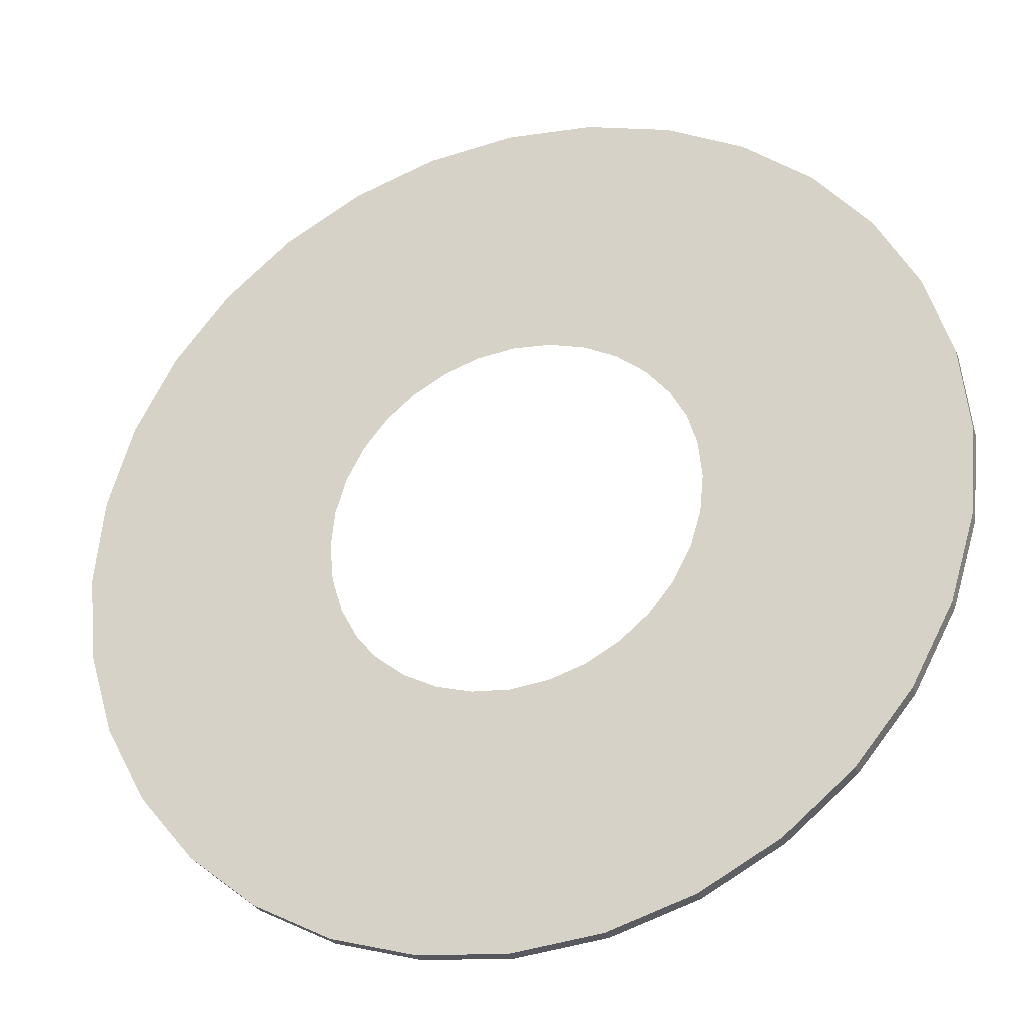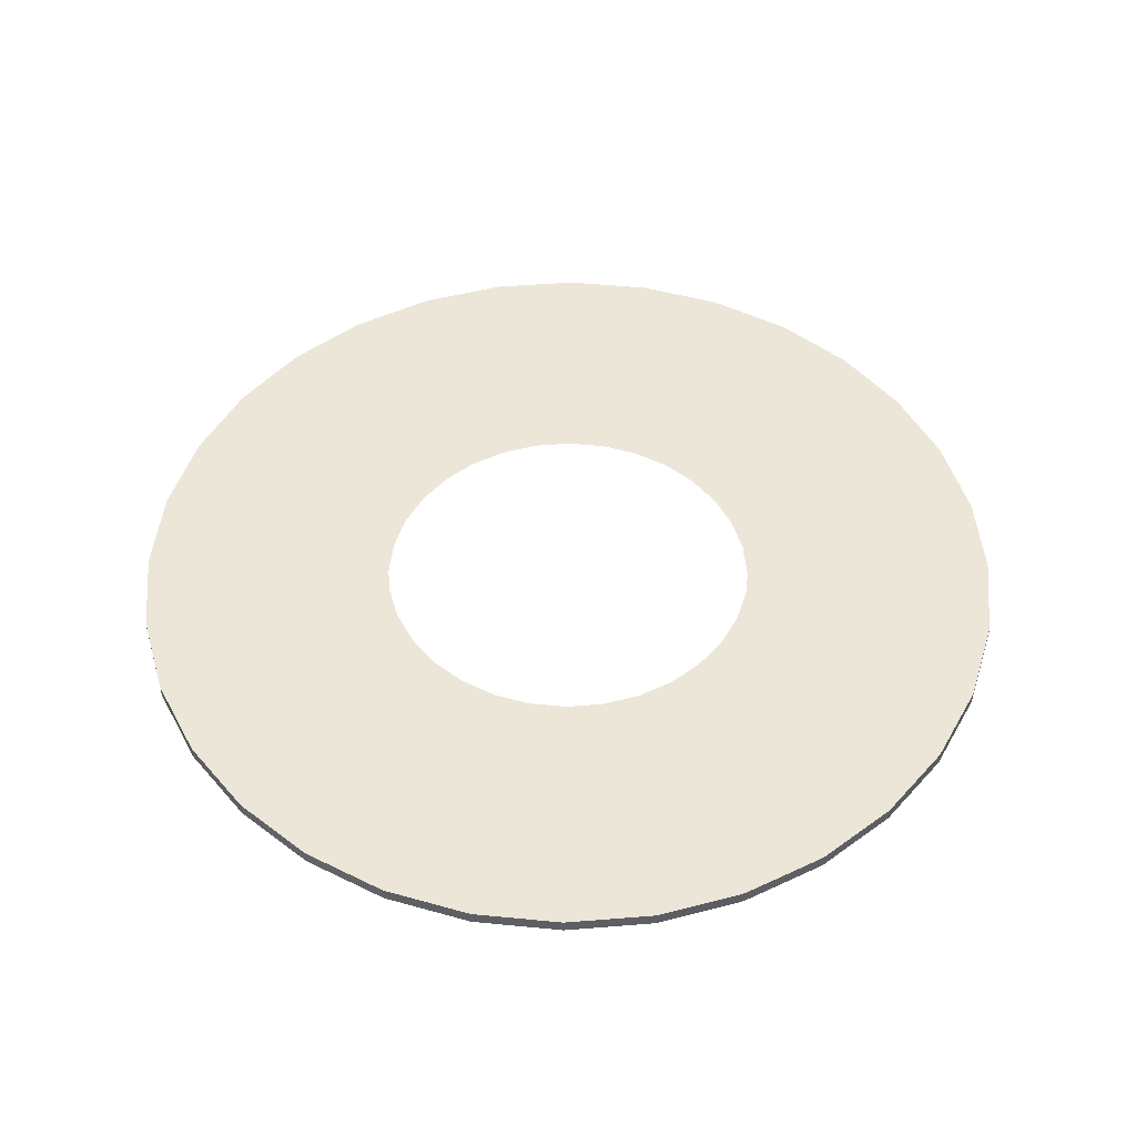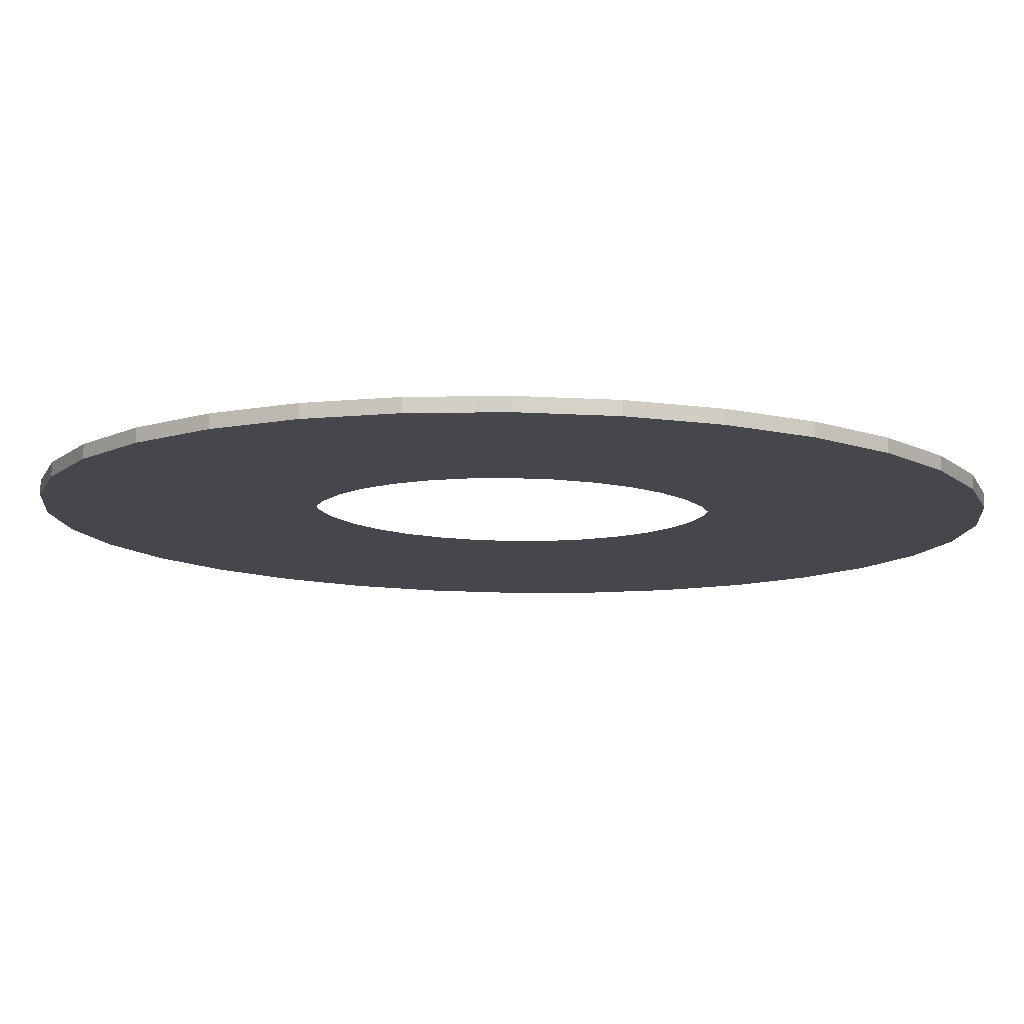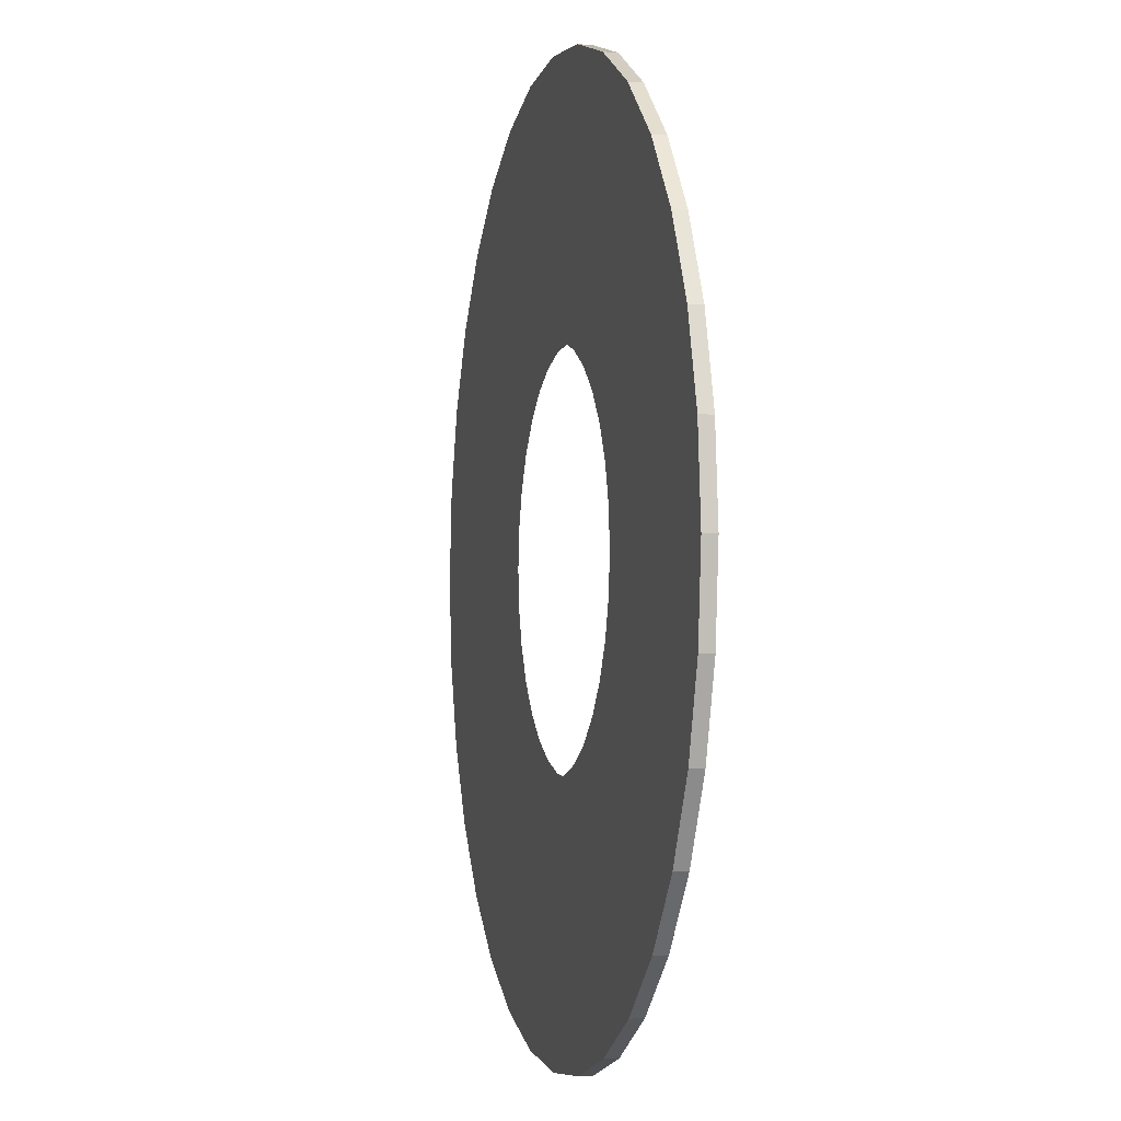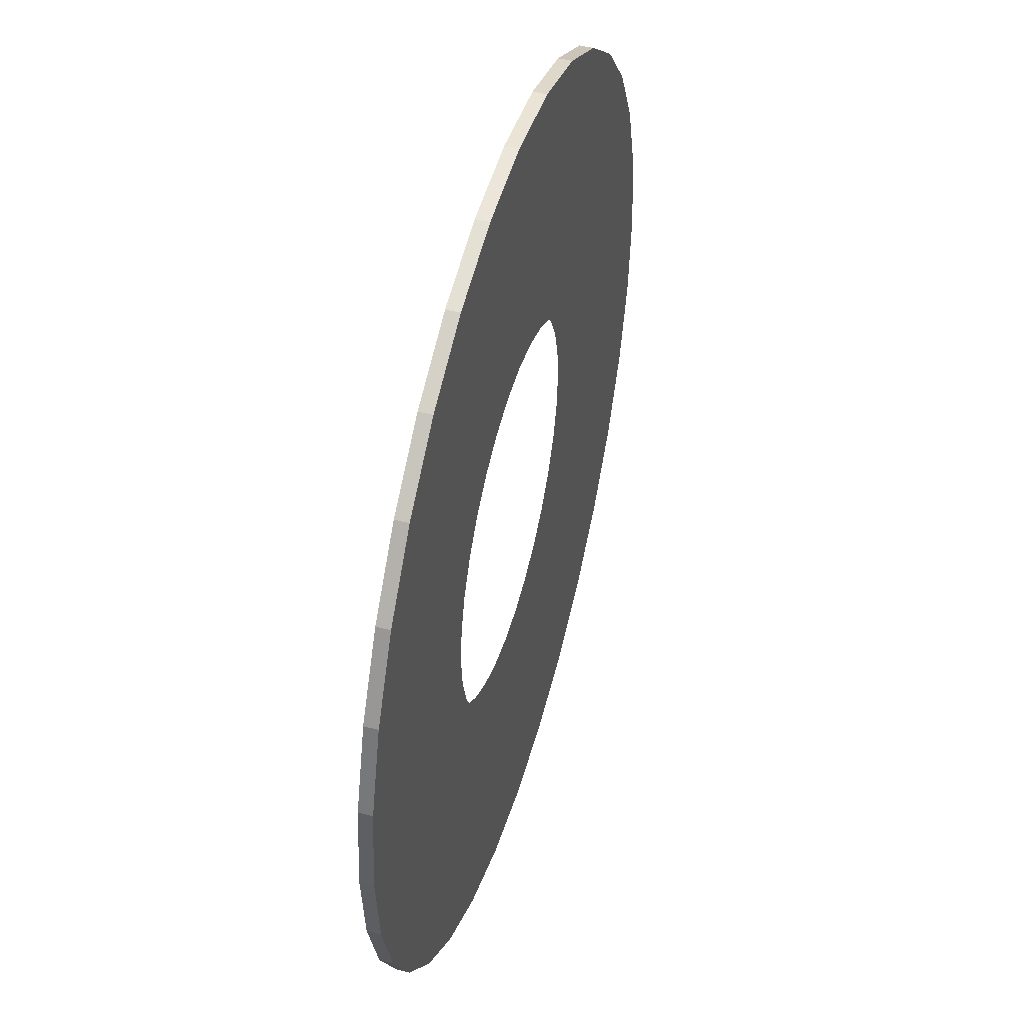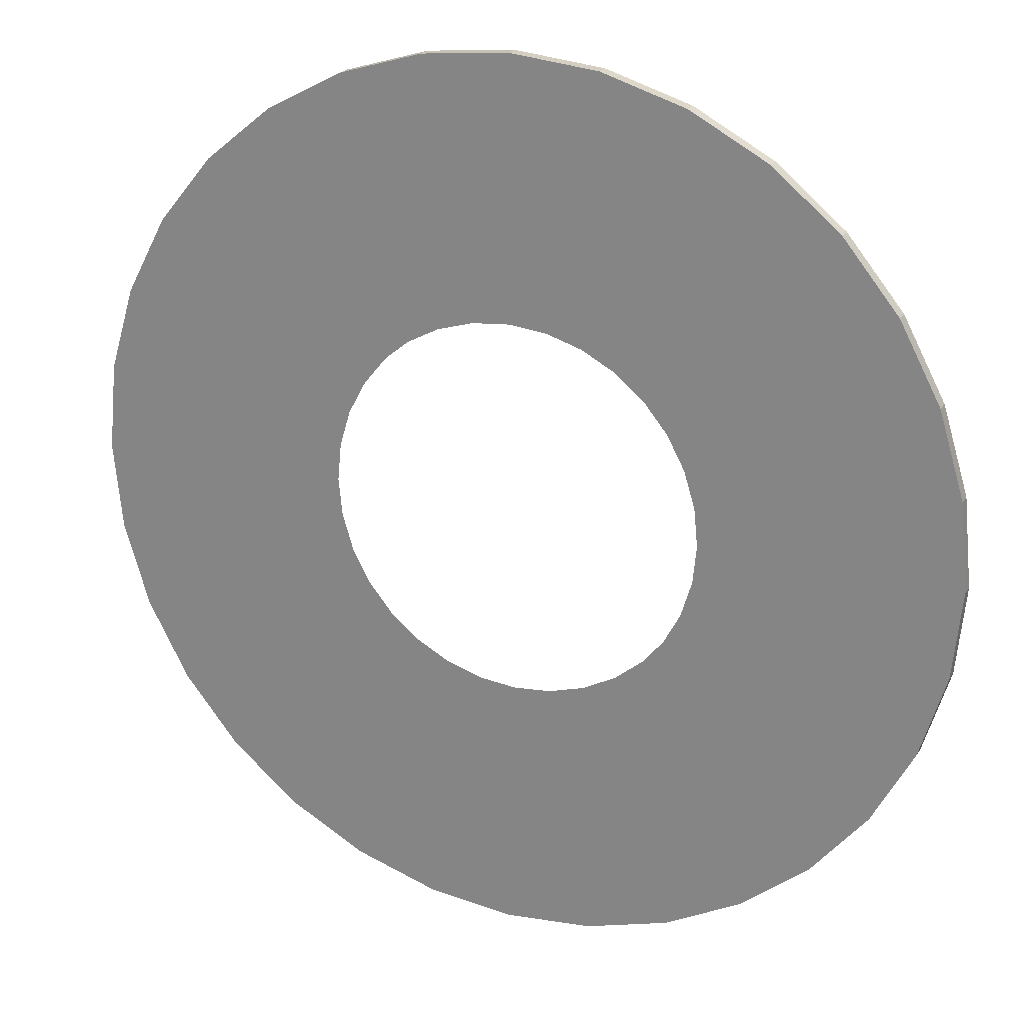
<metadata>
{"format":"obj","ext":"obj","renderer":"f3d","projection":"perspective","resolution":1024,"background":"white","views":[{"elev":-29.5,"azim":-160.8,"up":"+Y"},{"elev":48.8,"azim":146.8,"up":"+Z"},{"elev":79.0,"azim":0.8,"up":"+Y"},{"elev":-2.6,"azim":76.0,"up":"+Y"},{"elev":47.1,"azim":-74.0,"up":"+Y"},{"elev":22.8,"azim":24.1,"up":"+Y"}]}
</metadata>
<code>
g Cylinder10
v -28.74 -5.69 1.821
v -12.34 -2.427 1.821
v -12.58 0.02623 1.821
v -29.3 0.02623 1.821
v -27.07 -11.19 1.821
v -11.62 -4.787 1.821
v -24.36 -16.25 1.821
v -10.46 -6.961 1.821
v -20.72 -20.69 1.821
v -8.893 -8.867 1.821
v -16.28 -24.34 1.821
v -6.987 -10.43 1.821
v -11.21 -27.05 1.821
v -4.813 -11.59 1.821
v -5.717 -28.71 1.821
v -2.454 -12.31 1.821
v -2e-05 -29.28 1.821
v -1e-05 -12.55 1.821
v 29.3 0.02622 1.821
v 28.74 -5.69 1.821
v 28.74 -5.69 0.9536
v 29.3 0.02623 0.9536
v 27.07 -11.19 1.821
v 27.07 -11.19 0.9536
v 24.36 -16.25 1.821
v 24.36 -16.25 0.9536
v 28.74 -5.69 1.821
v 29.3 0.02622 1.821
v 12.58 0.02622 1.821
v 12.34 -2.427 1.821
v 27.07 -11.19 1.821
v 11.62 -4.787 1.821
v 24.36 -16.25 1.821
v 10.46 -6.961 1.821
v 20.72 -20.69 1.821
v 8.893 -8.867 1.821
v 16.28 -24.34 1.821
v 6.987 -10.43 1.821
v 11.21 -27.05 1.821
v 4.813 -11.59 1.821
v 5.716 -28.71 1.821
v 2.454 -12.31 1.821
v -28.74 5.743 1.387
v -28.74 5.743 1.821
v -27.07 11.24 1.821
v -27.07 11.24 1.387
v -27.07 11.24 0.9536
v -28.74 5.743 0.9536
v -24.36 16.31 1.821
v -24.36 16.31 1.387
v -24.36 16.31 0.9536
v -20.72 20.75 1.821
v -20.72 20.75 1.387
v -20.72 20.75 0.9536
v -16.28 24.39 1.821
v -16.28 24.39 1.387
v -16.28 24.39 0.9536
v -11.21 27.1 1.821
v -11.21 27.1 1.387
v -11.21 27.1 0.9536
v -5.716 28.77 1.821
v -5.716 28.77 1.387
v -5.716 28.77 0.9536
v 1.6e-05 29.33 1.821
v 1.8e-05 29.33 1.387
v 2.3e-05 29.33 0.9536
v -28.74 5.743 1.821
v -12.34 2.48 1.821
v -27.07 11.24 1.821
v -11.62 4.839 1.821
v -24.36 16.31 1.821
v -10.46 7.014 1.821
v -20.72 20.75 1.821
v -8.893 8.92 1.821
v -16.28 24.39 1.821
v -6.987 10.48 1.821
v -11.21 27.1 1.821
v -4.813 11.65 1.821
v -5.716 28.77 1.821
v -2.454 12.36 1.821
v 6e-06 12.6 1.821
v 1.6e-05 29.33 1.821
v 28.74 5.743 1.387
v 28.74 5.743 1.821
v 28.74 5.743 0.9536
v 27.07 11.24 0.9536
v 27.07 11.24 1.387
v 27.07 11.24 1.821
v 24.36 16.31 0.9536
v 24.36 16.31 1.387
v 24.36 16.31 1.821
v 20.72 20.75 0.9536
v 20.72 20.75 1.387
v 20.72 20.75 1.821
v 16.28 24.39 0.9536
v 16.28 24.39 1.387
v 16.28 24.39 1.821
v 11.21 27.1 0.9536
v 11.21 27.1 1.387
v 11.21 27.1 1.821
v 5.717 28.77 0.9536
v 5.717 28.77 1.387
v 5.717 28.77 1.821
v 28.74 5.743 1.821
v 12.34 2.48 1.821
v 27.07 11.24 1.821
v 11.62 4.839 1.821
v 24.36 16.31 1.821
v 10.46 7.014 1.821
v 20.72 20.75 1.821
v 8.893 8.92 1.821
v 16.28 24.39 1.821
v 6.987 10.48 1.821
v 11.21 27.1 1.821
v 4.813 11.65 1.821
v 5.717 28.77 1.821
v 2.454 12.36 1.821
v 20.72 -20.69 1.821
v 20.72 -20.69 0.9536
v 16.28 -24.34 1.821
v 16.28 -24.34 0.9536
v 11.21 -27.05 1.821
v 11.21 -27.05 0.9536
v 5.716 -28.71 1.821
v 5.716 -28.71 0.9536
v -2e-05 -29.28 1.821
v -1.2e-05 -29.28 0.9536
v 28.74 -5.69 0.9536
v 12.34 -2.427 0.9536
v 12.58 0.02623 0.9536
v 29.3 0.02623 0.9536
v 27.07 -11.19 0.9536
v 11.62 -4.787 0.9536
v 24.36 -16.25 0.9536
v 10.46 -6.961 0.9536
v 20.72 -20.69 0.9536
v 8.893 -8.867 0.9536
v 16.28 -24.34 0.9536
v 6.987 -10.43 0.9536
v 11.21 -27.05 0.9536
v 4.813 -11.59 0.9536
v 5.716 -28.71 0.9536
v 2.454 -12.31 0.9536
v -1.2e-05 -29.28 0.9536
v -2e-06 -12.55 0.9536
v -29.3 0.02623 0.9536
v -28.74 -5.69 0.9536
v -28.74 -5.69 1.821
v -29.3 0.02623 1.821
v -27.07 -11.19 0.9536
v -27.07 -11.19 1.821
v -24.36 -16.25 0.9536
v -24.36 -16.25 1.821
v -20.72 -20.69 0.9536
v -20.72 -20.69 1.821
v -16.28 -24.34 0.9536
v -16.28 -24.34 1.821
v -11.21 -27.05 0.9536
v -11.21 -27.05 1.821
v -5.717 -28.71 0.9536
v -5.717 -28.71 1.821
v -28.74 -5.69 0.9536
v -29.3 0.02623 0.9536
v -12.58 0.02623 0.9536
v -12.34 -2.427 0.9536
v -27.07 -11.19 0.9536
v -11.62 -4.787 0.9536
v -24.36 -16.25 0.9536
v -10.46 -6.961 0.9536
v -20.72 -20.69 0.9536
v -8.893 -8.867 0.9536
v -16.28 -24.34 0.9536
v -6.987 -10.43 0.9536
v -11.21 -27.05 0.9536
v -4.813 -11.59 0.9536
v -5.717 -28.71 0.9536
v -2.454 -12.31 0.9536
v 28.74 5.743 0.9536
v 12.34 2.48 0.9536
v 27.07 11.24 0.9536
v 11.62 4.839 0.9536
v 24.36 16.31 0.9536
v 10.46 7.014 0.9536
v 20.72 20.75 0.9536
v 8.893 8.92 0.9536
v 16.28 24.39 0.9536
v 6.987 10.48 0.9536
v 11.21 27.1 0.9536
v 4.813 11.65 0.9536
v 5.717 28.77 0.9536
v 2.454 12.36 0.9536
v 1.3e-05 12.6 0.9536
v 2.3e-05 29.33 0.9536
v -28.74 5.743 0.9536
v -12.34 2.48 0.9536
v -27.07 11.24 0.9536
v -11.62 4.839 0.9536
v -24.36 16.31 0.9536
v -10.46 7.014 0.9536
v -20.72 20.75 0.9536
v -8.893 8.92 0.9536
v -16.28 24.39 0.9536
v -6.987 10.48 0.9536
v -11.21 27.1 0.9536
v -4.813 11.65 0.9536
v -5.716 28.77 0.9536
v -2.454 12.36 0.9536
f 1 2 3
f 3 4 1
f 5 6 2
f 2 1 5
f 7 8 6
f 6 5 7
f 9 10 8
f 8 7 9
f 11 12 10
f 10 9 11
f 13 14 12
f 12 11 13
f 15 16 14
f 14 13 15
f 15 17 18
f 18 16 15
f 19 20 21
f 21 22 19
f 23 24 21
f 21 20 23
f 25 26 24
f 24 23 25
f 27 28 29
f 29 30 27
f 31 27 30
f 30 32 31
f 33 31 32
f 32 34 33
f 35 33 34
f 34 36 35
f 37 35 36
f 36 38 37
f 39 37 38
f 38 40 39
f 41 39 40
f 40 42 41
f 41 42 18
f 18 17 41
f 43 44 45
f 43 45 46
f 43 46 47
f 43 47 48
f 46 45 49
f 46 49 50
f 46 50 51
f 46 51 47
f 50 49 52
f 50 52 53
f 50 53 54
f 50 54 51
f 53 52 55
f 53 55 56
f 53 56 57
f 53 57 54
f 56 55 58
f 56 58 59
f 56 59 60
f 56 60 57
f 59 58 61
f 59 61 62
f 59 62 63
f 59 63 60
f 62 61 64
f 62 64 65
f 62 65 66
f 62 66 63
f 67 4 3
f 3 68 67
f 69 67 68
f 68 70 69
f 71 69 70
f 70 72 71
f 73 71 72
f 72 74 73
f 75 73 74
f 74 76 75
f 77 75 76
f 76 78 77
f 79 77 78
f 78 80 79
f 79 80 81
f 81 82 79
f 83 84 19
f 85 83 19
f 22 85 19
f 83 85 86
f 83 86 87
f 83 87 88
f 83 88 84
f 87 86 89
f 87 89 90
f 87 90 91
f 87 91 88
f 90 89 92
f 90 92 93
f 90 93 94
f 90 94 91
f 93 92 95
f 93 95 96
f 93 96 97
f 93 97 94
f 96 95 98
f 96 98 99
f 96 99 100
f 96 100 97
f 99 98 101
f 99 101 102
f 99 102 103
f 99 103 100
f 102 101 66
f 102 66 65
f 102 65 64
f 102 64 103
f 104 105 29
f 29 28 104
f 106 107 105
f 105 104 106
f 108 109 107
f 107 106 108
f 110 111 109
f 109 108 110
f 112 113 111
f 111 110 112
f 114 115 113
f 113 112 114
f 116 117 115
f 115 114 116
f 116 82 81
f 81 117 116
f 118 119 26
f 26 25 118
f 120 121 119
f 119 118 120
f 122 123 121
f 121 120 122
f 124 125 123
f 123 122 124
f 126 127 125
f 125 124 126
f 128 129 130
f 130 131 128
f 132 133 129
f 129 128 132
f 134 135 133
f 133 132 134
f 136 137 135
f 135 134 136
f 138 139 137
f 137 136 138
f 140 141 139
f 139 138 140
f 142 143 141
f 141 140 142
f 142 144 145
f 145 143 142
f 146 147 148
f 148 149 146
f 147 150 151
f 151 148 147
f 150 152 153
f 153 151 150
f 152 154 155
f 155 153 152
f 154 156 157
f 157 155 154
f 156 158 159
f 159 157 156
f 158 160 161
f 161 159 158
f 160 127 126
f 126 161 160
f 162 163 164
f 164 165 162
f 166 162 165
f 165 167 166
f 168 166 167
f 167 169 168
f 170 168 169
f 169 171 170
f 172 170 171
f 171 173 172
f 174 172 173
f 173 175 174
f 176 174 175
f 175 177 176
f 176 177 145
f 145 144 176
f 178 131 130
f 130 179 178
f 180 178 179
f 179 181 180
f 182 180 181
f 181 183 182
f 184 182 183
f 183 185 184
f 186 184 185
f 185 187 186
f 188 186 187
f 187 189 188
f 190 188 189
f 189 191 190
f 190 191 192
f 192 193 190
f 43 48 146
f 44 43 146
f 149 44 146
f 194 195 164
f 164 163 194
f 196 197 195
f 195 194 196
f 198 199 197
f 197 196 198
f 200 201 199
f 199 198 200
f 202 203 201
f 201 200 202
f 204 205 203
f 203 202 204
f 206 207 205
f 205 204 206
f 206 193 192
f 192 207 206

</code>
